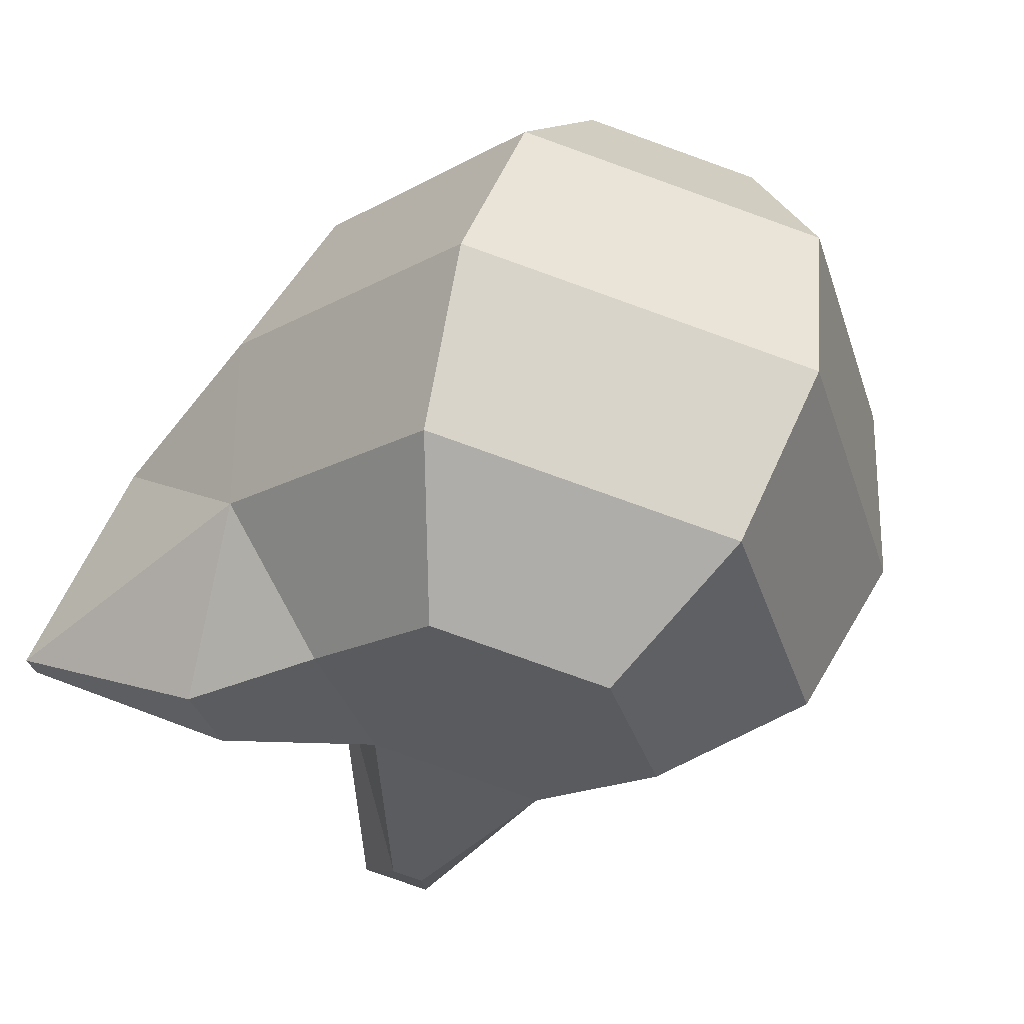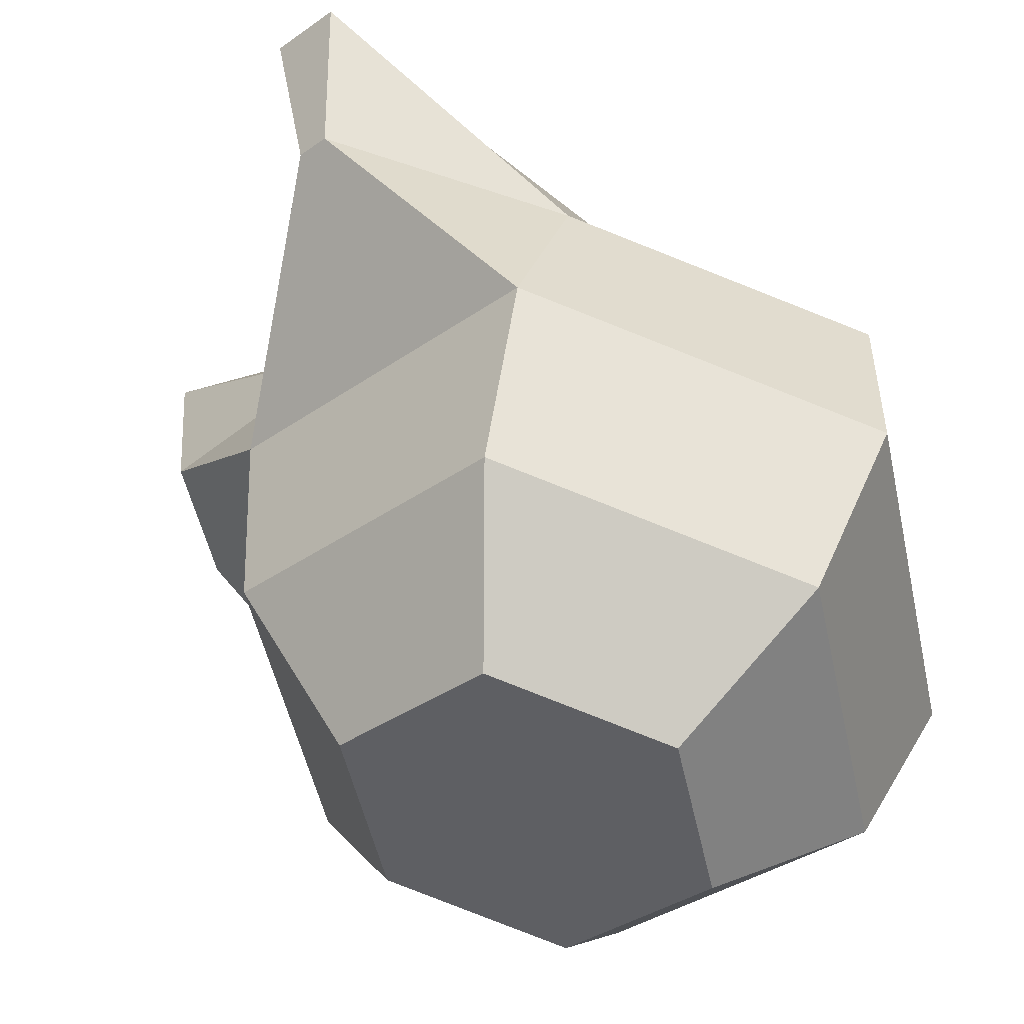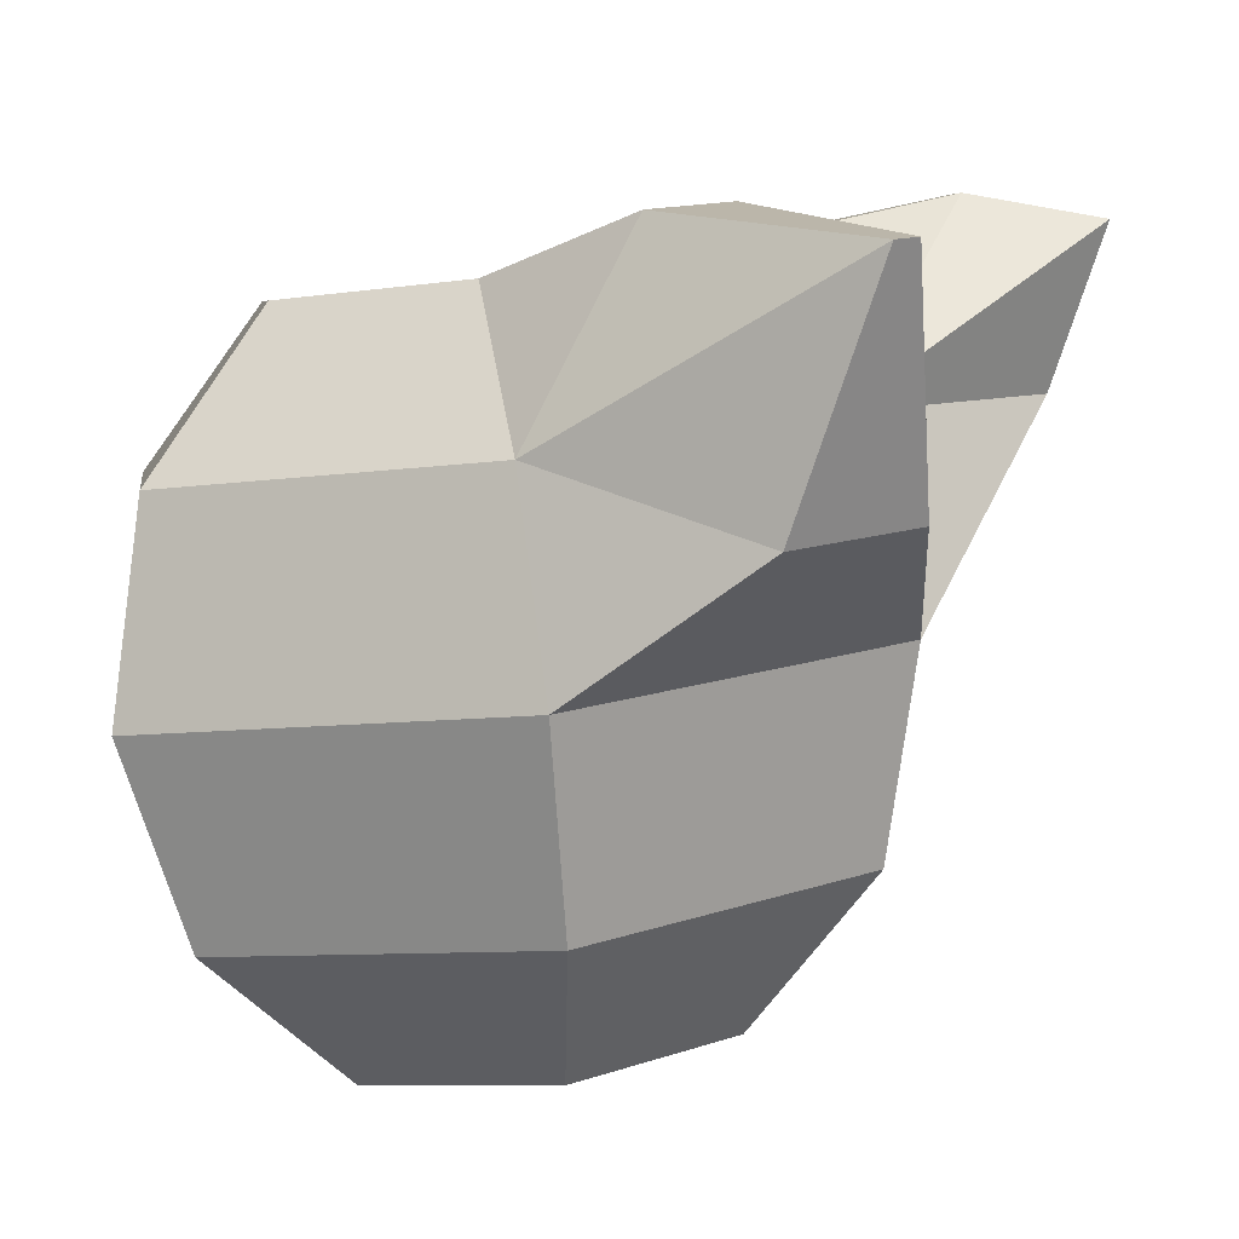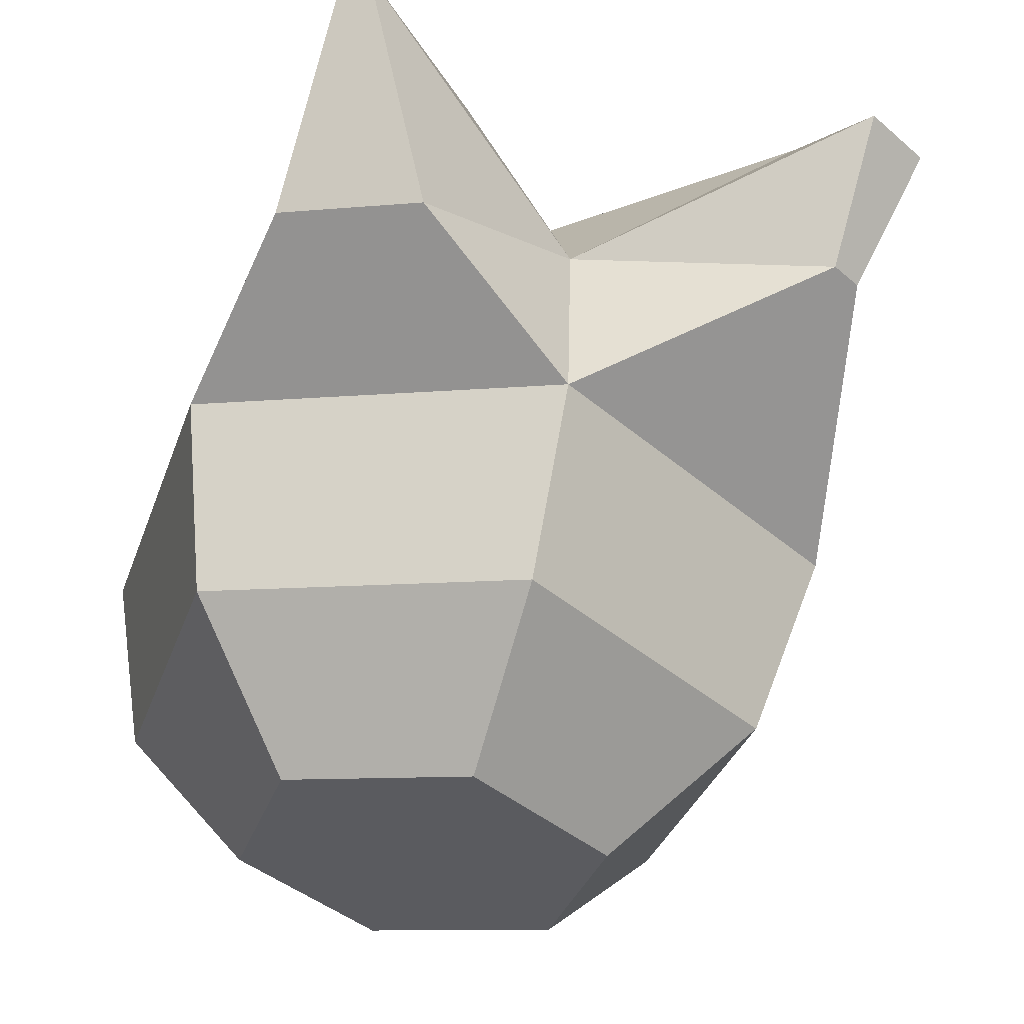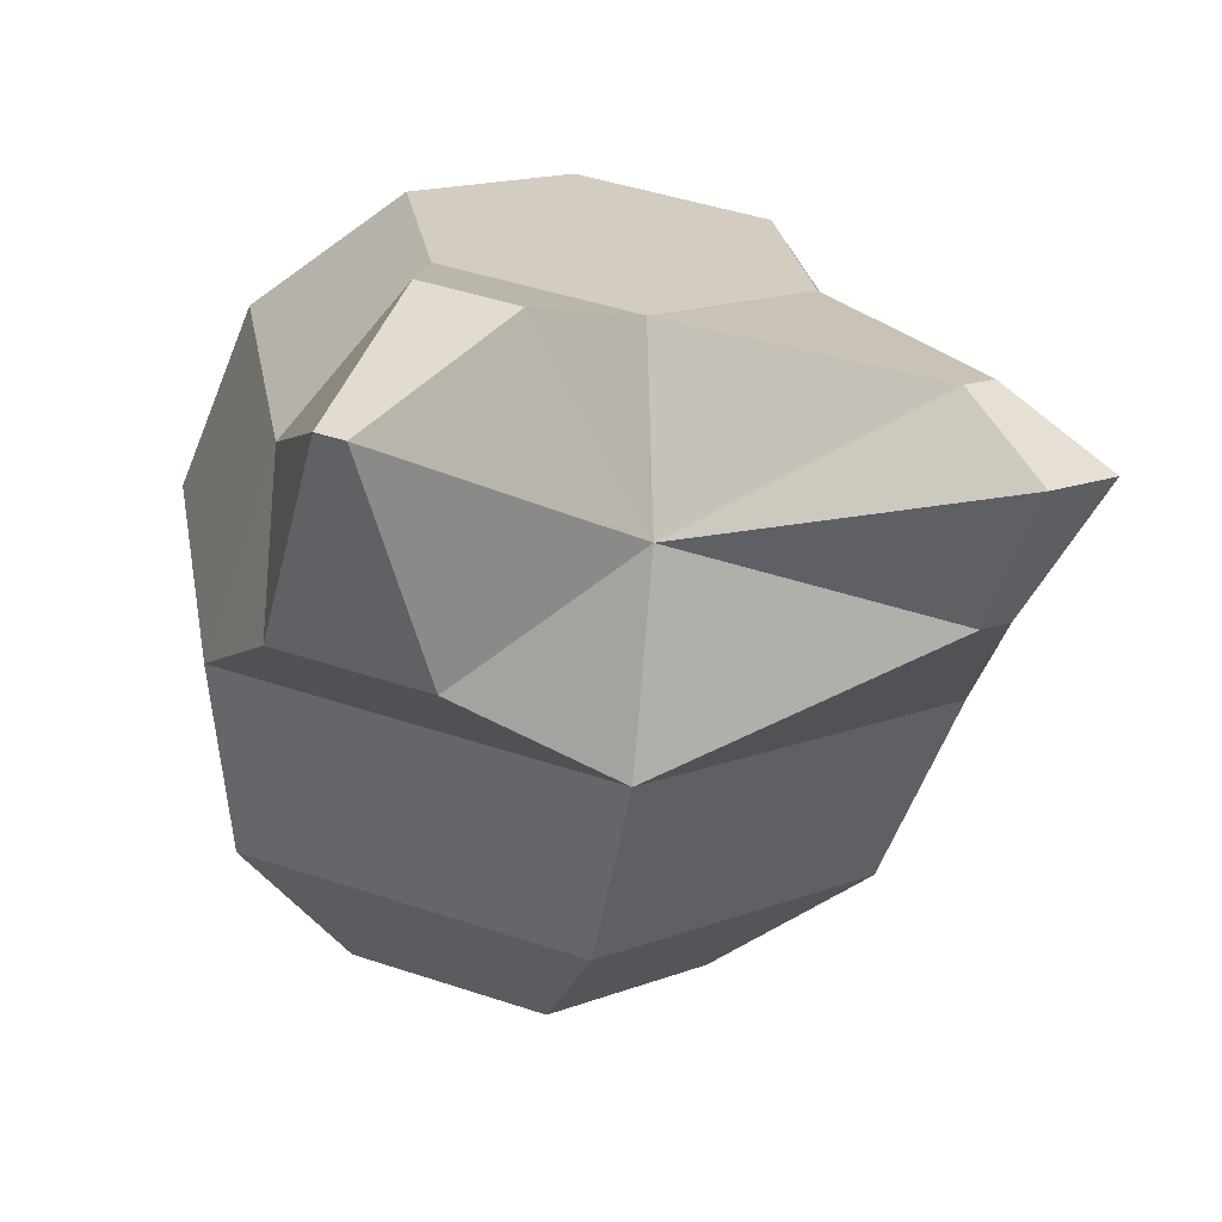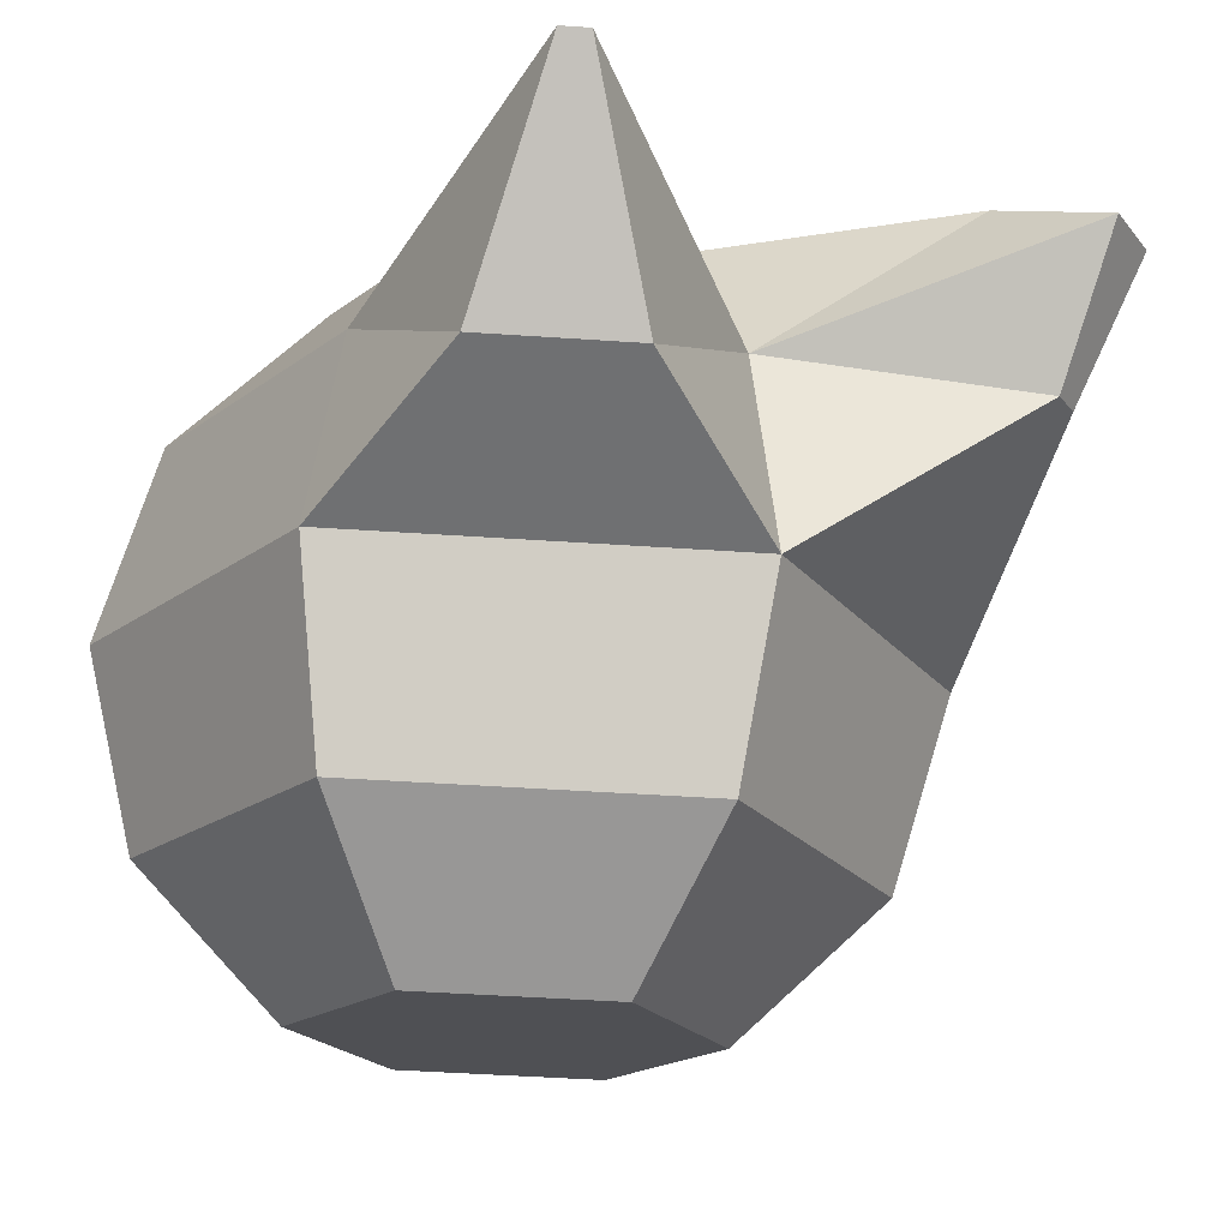
<metadata>
{"format":"obj","ext":"obj","renderer":"f3d","projection":"perspective","resolution":1024,"background":"white","views":[{"elev":61.3,"azim":-151.3,"up":"+Z"},{"elev":-53.4,"azim":-150.4,"up":"+Y"},{"elev":18.3,"azim":69.5,"up":"+Y"},{"elev":-21.3,"azim":121.5,"up":"+Y"},{"elev":35.4,"azim":129.1,"up":"+Y"},{"elev":-5.6,"azim":104.1,"up":"+Y"}]}
</metadata>
<code>
v 0.05638 0.5677 0.4875
v 0.05061 0.5518 0.4975
v 0.05176 0.5325 0.5008
v 0.05951 0.515 0.4966
v 0.0718 0.5039 0.486
v 0.05068 0.5668 0.4694
v 0.04074 0.5501 0.4662
v 0.04036 0.5306 0.4647
v 0.04964 0.5133 0.4653
v 0.0661 0.5029 0.468
v 0.06502 0.5372 0.4366
v 0.071 0.519 0.441
v 0.07843 0.5062 0.4539
v 0.08104 0.5743 0.4595
v 0.1011 0.5457 0.4447
v 0.1022 0.5264 0.448
v 0.09646 0.5105 0.458
v 0.08674 0.5753 0.4775
v 0.1032 0.5649 0.4802
v 0.1125 0.5476 0.4808
v 0.1121 0.5281 0.4793
v 0.1022 0.5114 0.476
v 0.07441 0.572 0.4915
v 0.08184 0.5592 0.5044
v 0.08782 0.541 0.5089
v 0.09074 0.5223 0.5036
v 0.08983 0.5081 0.4901
v 0.06301 0.5701 0.4554
v 0.0621 0.5559 0.4419
v 0.09332 0.5632 0.4489
v 0.1205 0.5836 0.4551
v 0.1213 0.5837 0.4576
v 0.09615 0.582 0.4593
v 0.1159 0.5602 0.4515
v 0.09897 0.5824 0.4683
v 0.1203 0.5609 0.4654
v 0.07645 0.5737 0.4179
v 0.08385 0.5754 0.4195
v 0.07487 0.5767 0.4302
v 0.08003 0.5595 0.4239
v 0.07825 0.5775 0.431
v 0.08343 0.5603 0.4246
f 17 27 5
f 3 9 4
f 1 7 2
f 5 9 10
f 2 8 3
f 6 29 7
f 9 13 10
f 7 11 8
f 1 28 6
f 8 12 9
f 13 16 17
f 30 42 38
f 11 16 12
f 28 41 39
f 16 22 17
f 19 35 18
f 15 21 16
f 20 34 36
f 22 26 27
f 19 25 20
f 1 18 14
f 20 26 21
f 18 24 19
f 27 4 5
f 24 3 25
f 25 4 26
f 23 2 24
f 13 5 10
f 31 36 34
f 31 35 32
f 30 33 31
f 18 33 14
f 19 36 32
f 30 34 15
f 37 42 40
f 37 41 38
f 29 40 11
f 11 42 15
f 30 41 14
f 29 39 37
f 17 22 27
f 3 8 9
f 1 6 7
f 5 4 9
f 2 7 8
f 6 28 29
f 9 12 13
f 7 29 11
f 1 14 28
f 8 11 12
f 13 12 16
f 30 15 42
f 11 15 16
f 28 14 41
f 16 21 22
f 19 32 35
f 15 20 21
f 20 15 34
f 22 21 26
f 19 24 25
f 1 23 18
f 20 25 26
f 18 23 24
f 27 26 4
f 24 2 3
f 25 3 4
f 23 1 2
f 13 17 5
f 31 32 36
f 31 33 35
f 30 14 33
f 18 35 33
f 19 20 36
f 30 31 34
f 37 38 42
f 37 39 41
f 29 37 40
f 11 40 42
f 30 38 41
f 29 28 39

</code>
